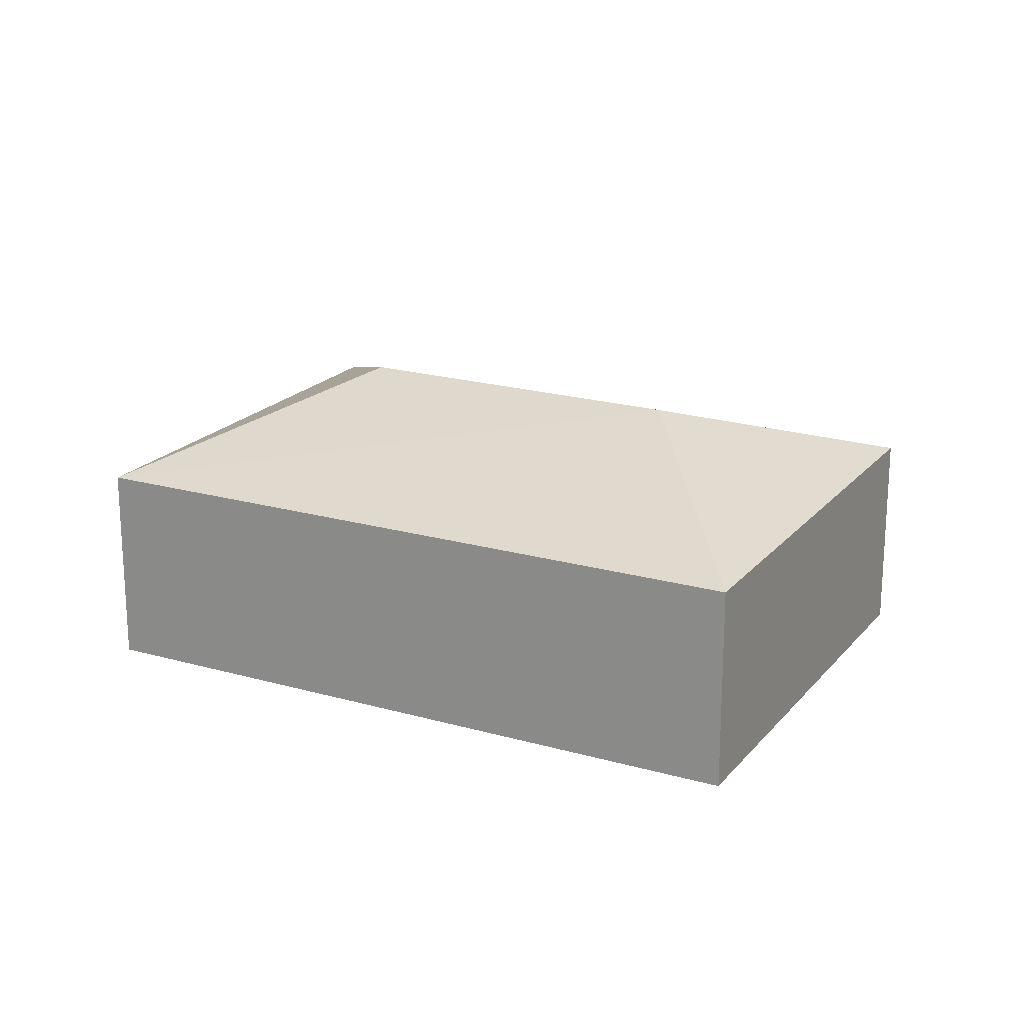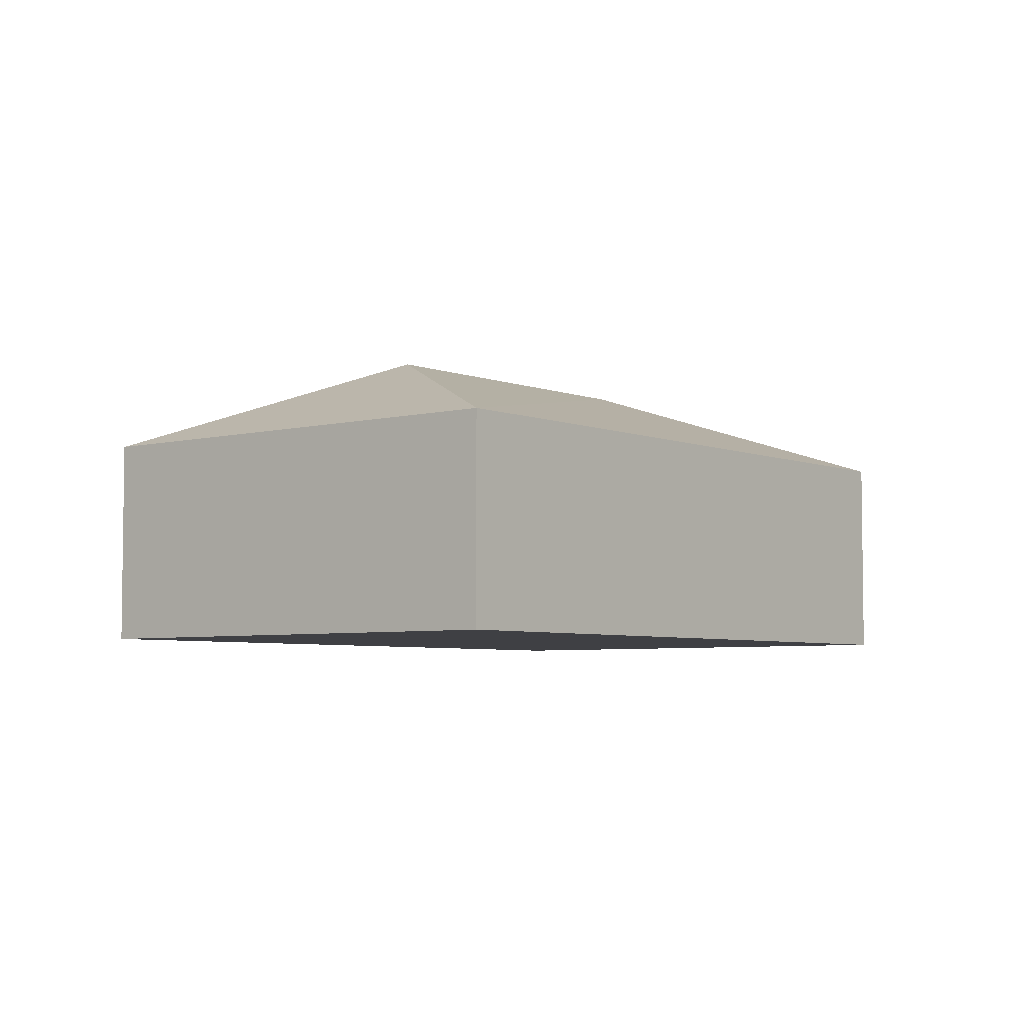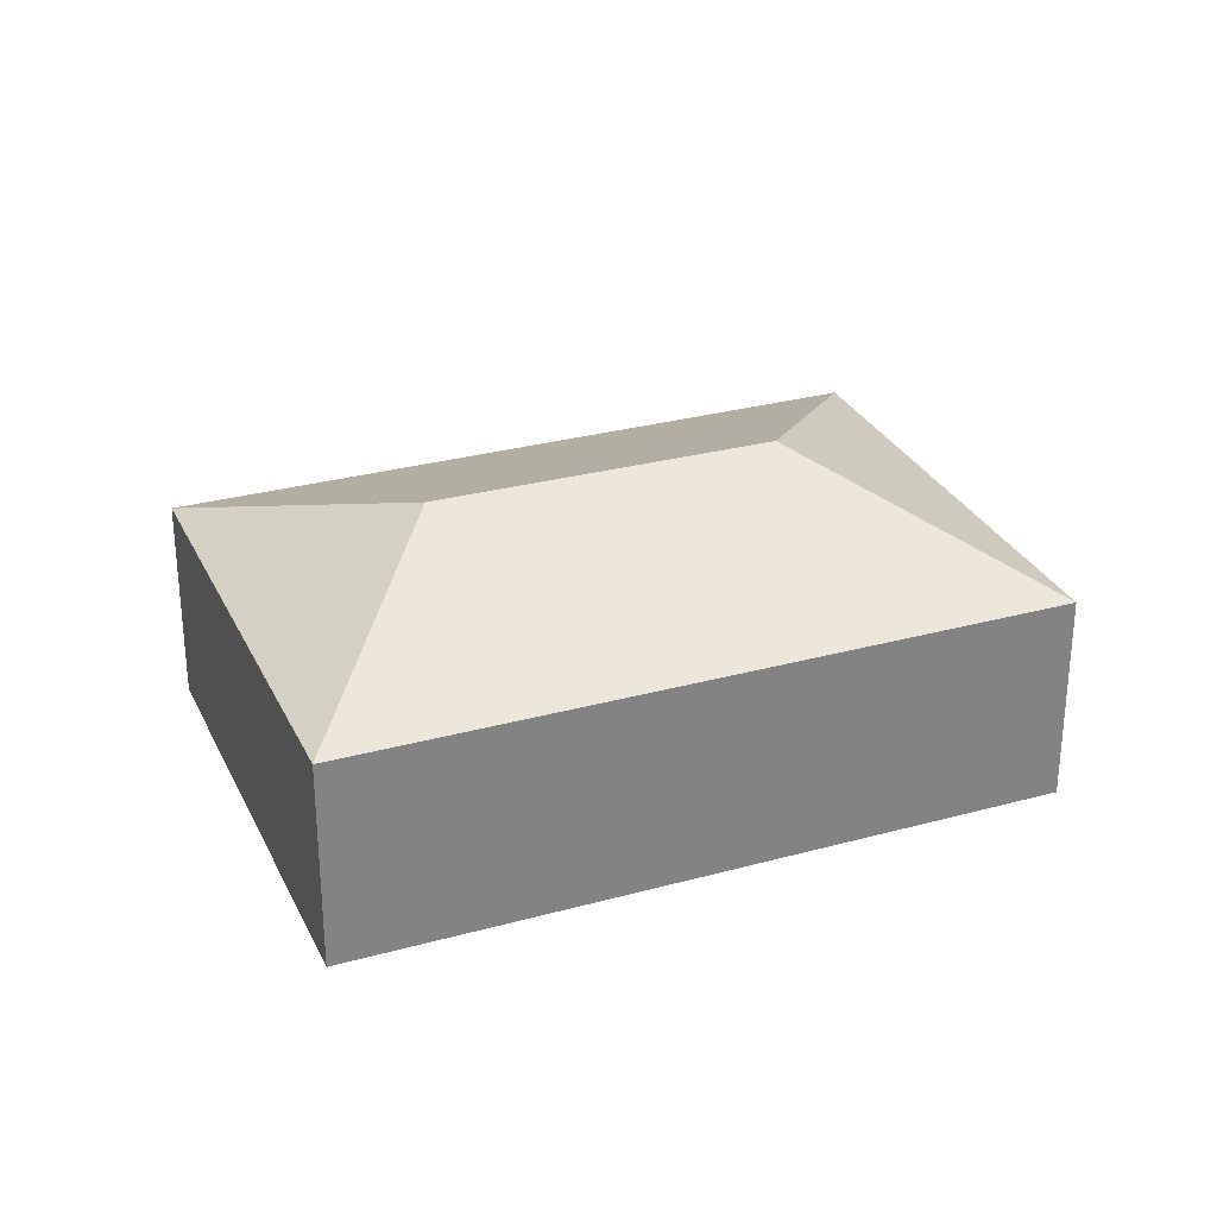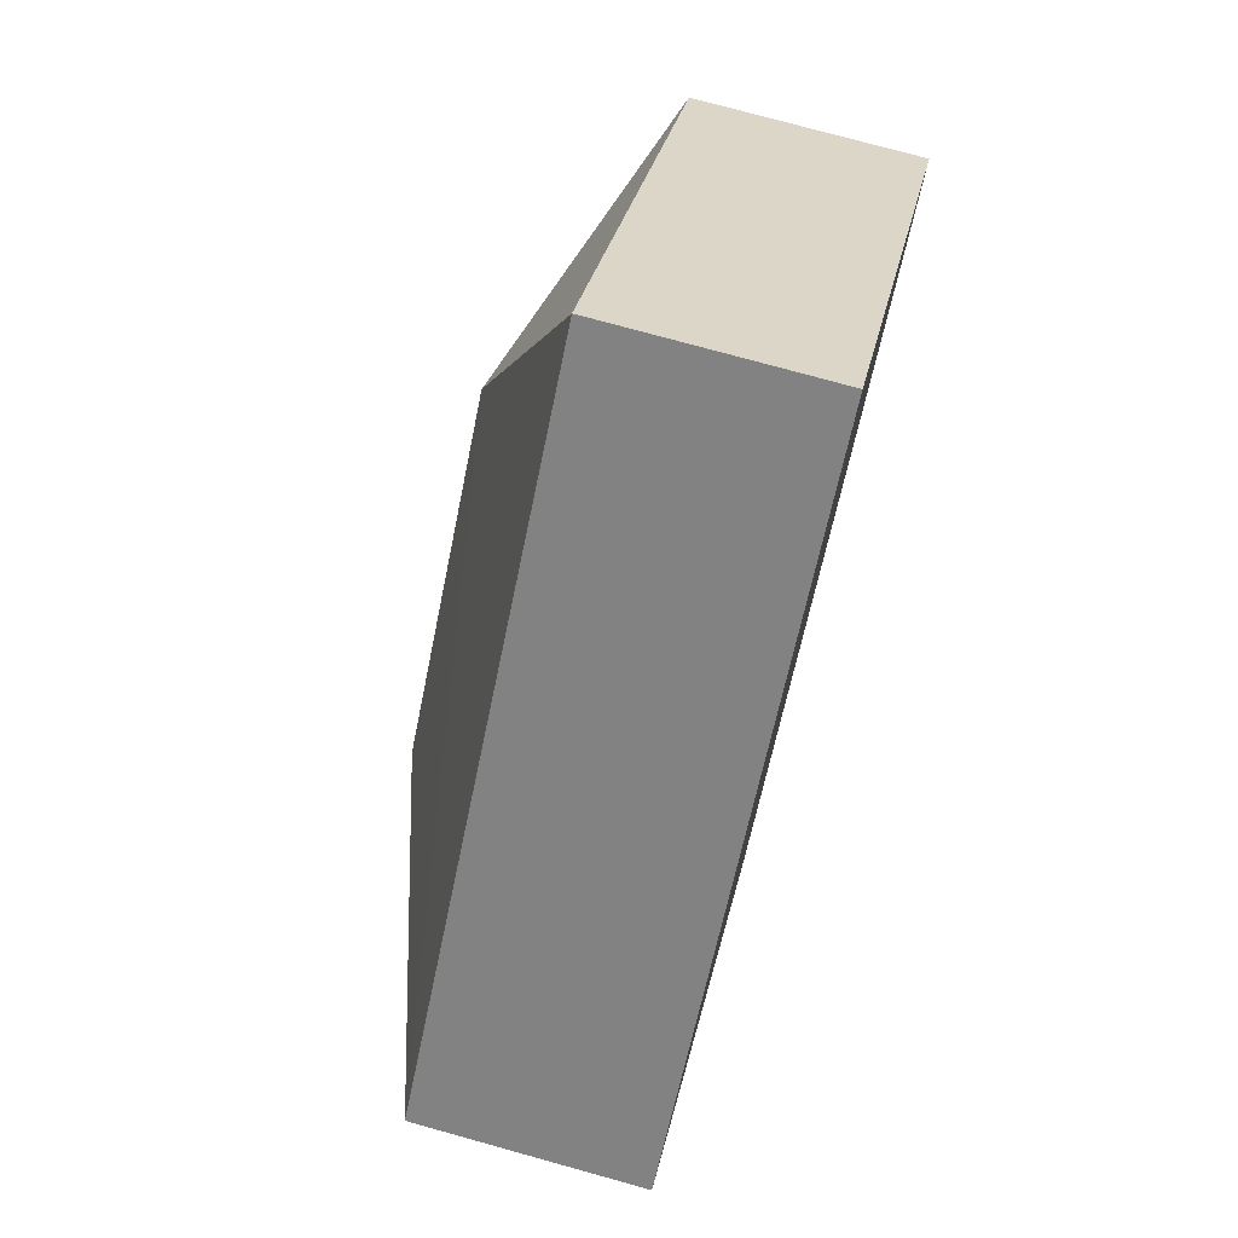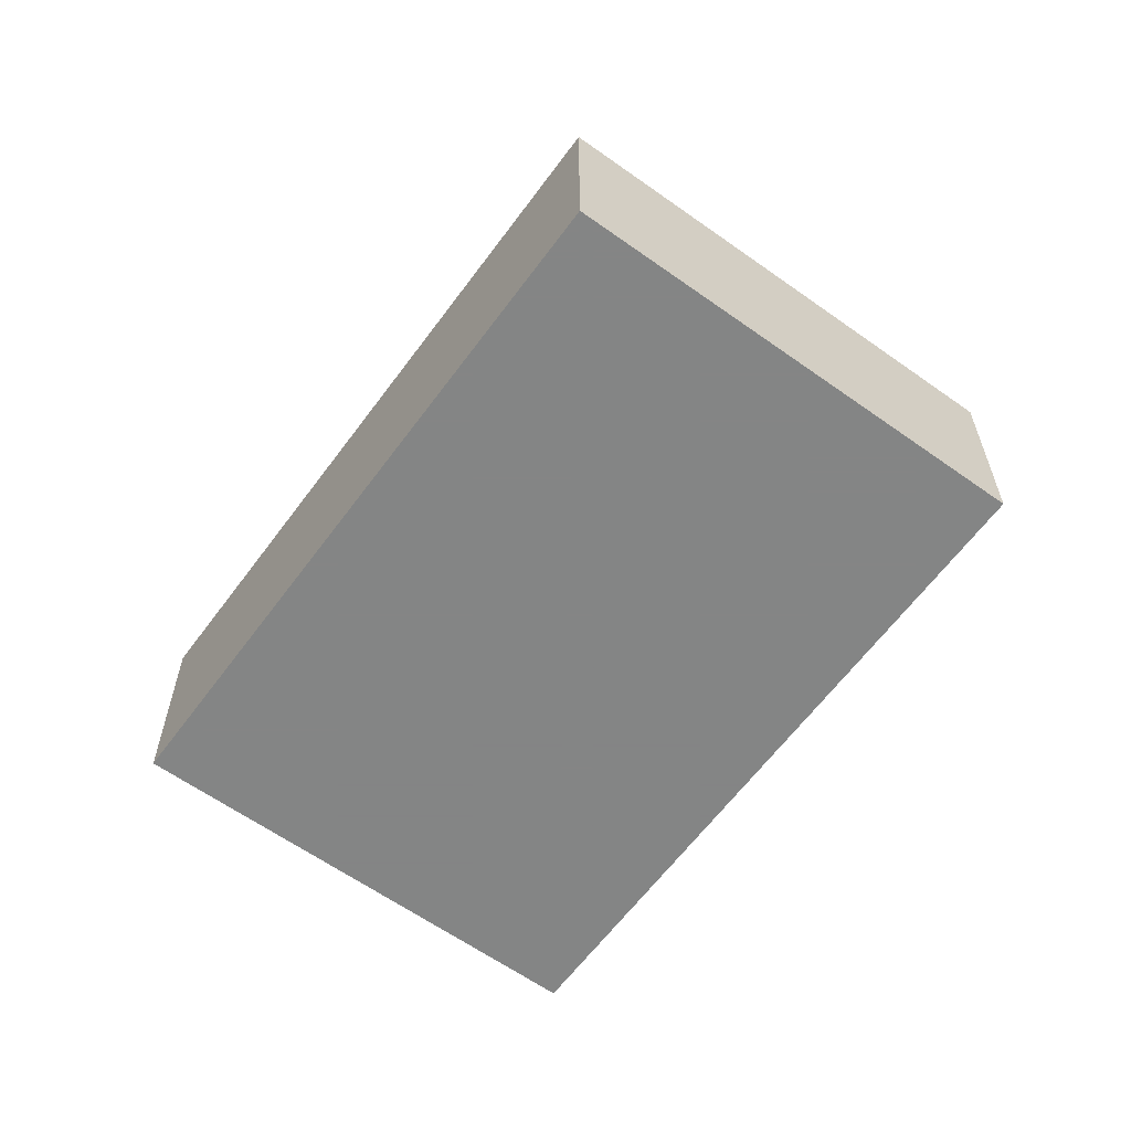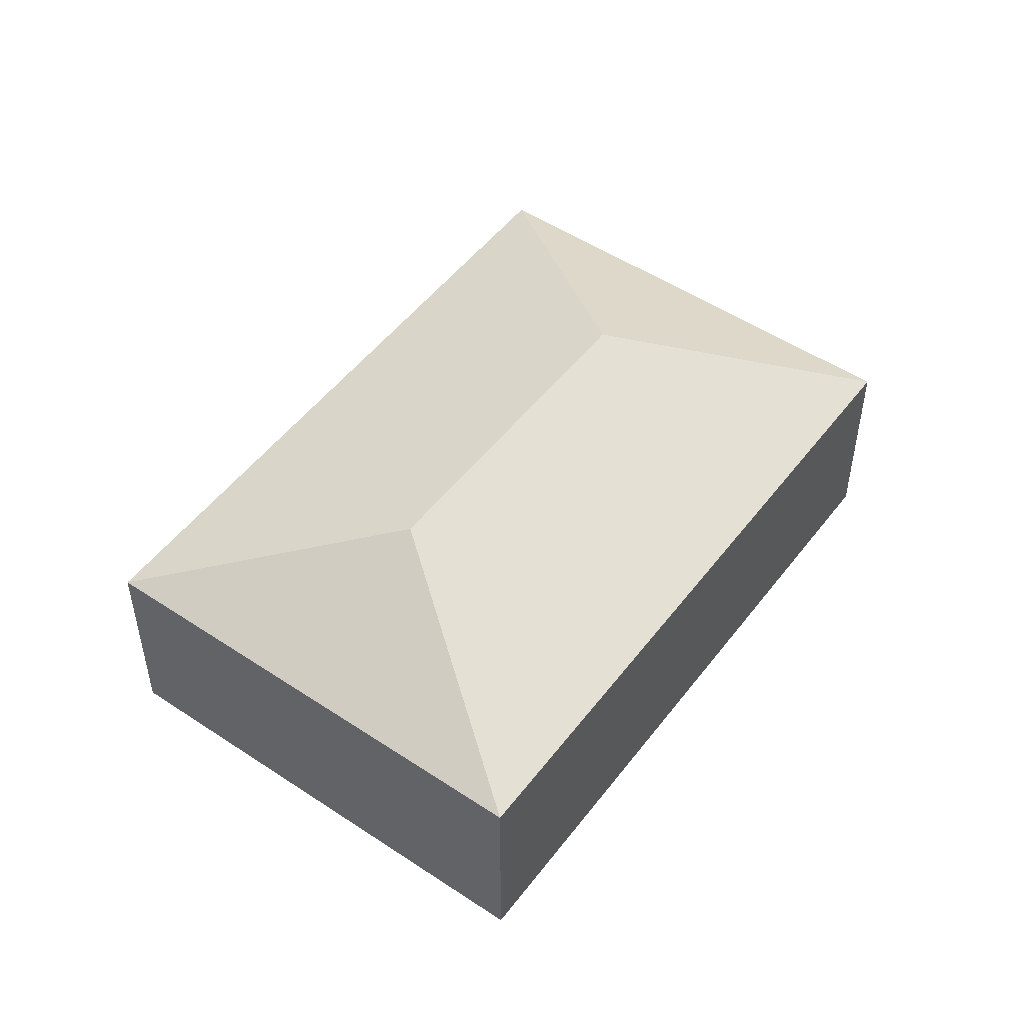
<metadata>
{"format":"obj","ext":"obj","renderer":"f3d","projection":"perspective","resolution":1024,"background":"white","views":[{"elev":20.1,"azim":164.4,"up":"+Y"},{"elev":-5.0,"azim":-94.5,"up":"+Y"},{"elev":29.4,"azim":-65.3,"up":"+Y"},{"elev":75.2,"azim":-74.5,"up":"+Z"},{"elev":-61.6,"azim":-169.4,"up":"+Y"},{"elev":50.6,"azim":-97.3,"up":"+Y"}]}
</metadata>
<code>
v 127 -3.47 140.2
v 119.7 -3.47 133.3
v 119.2 -2.245 137.5
v 122.7 -2.245 140.9
v 115 -3.47 138.3
v 122.3 -3.47 145.2
g CityEngineMaterial_12
f 1 2 3 4
f 4 3 5 6
f 5 3 2
f 1 4 6
v 119.7 -3.47 133.3
v 119.7 -6.346 133.3
v 115 -6.346 138.3
v 115 -3.47 138.3
v 122.3 -3.47 145.2
v 122.3 -6.346 145.2
v 127 -6.346 140.2
v 127 -3.47 140.2
g CityEngineMaterial_14
f 7 8 9 10
f 11 12 13 14
f 14 13 8 7
v 119.7 -6.346 133.3
v 127 -6.346 140.2
v 122.3 -6.346 145.2
v 115 -6.346 138.3
g CityEngineMaterial_56
f 15 16 17 18
v 115 -3.47 138.3
v 115 -6.346 138.3
v 122.3 -6.346 145.2
v 122.3 -3.47 145.2
g CityEngineMaterial_58
f 19 20 21 22

</code>
